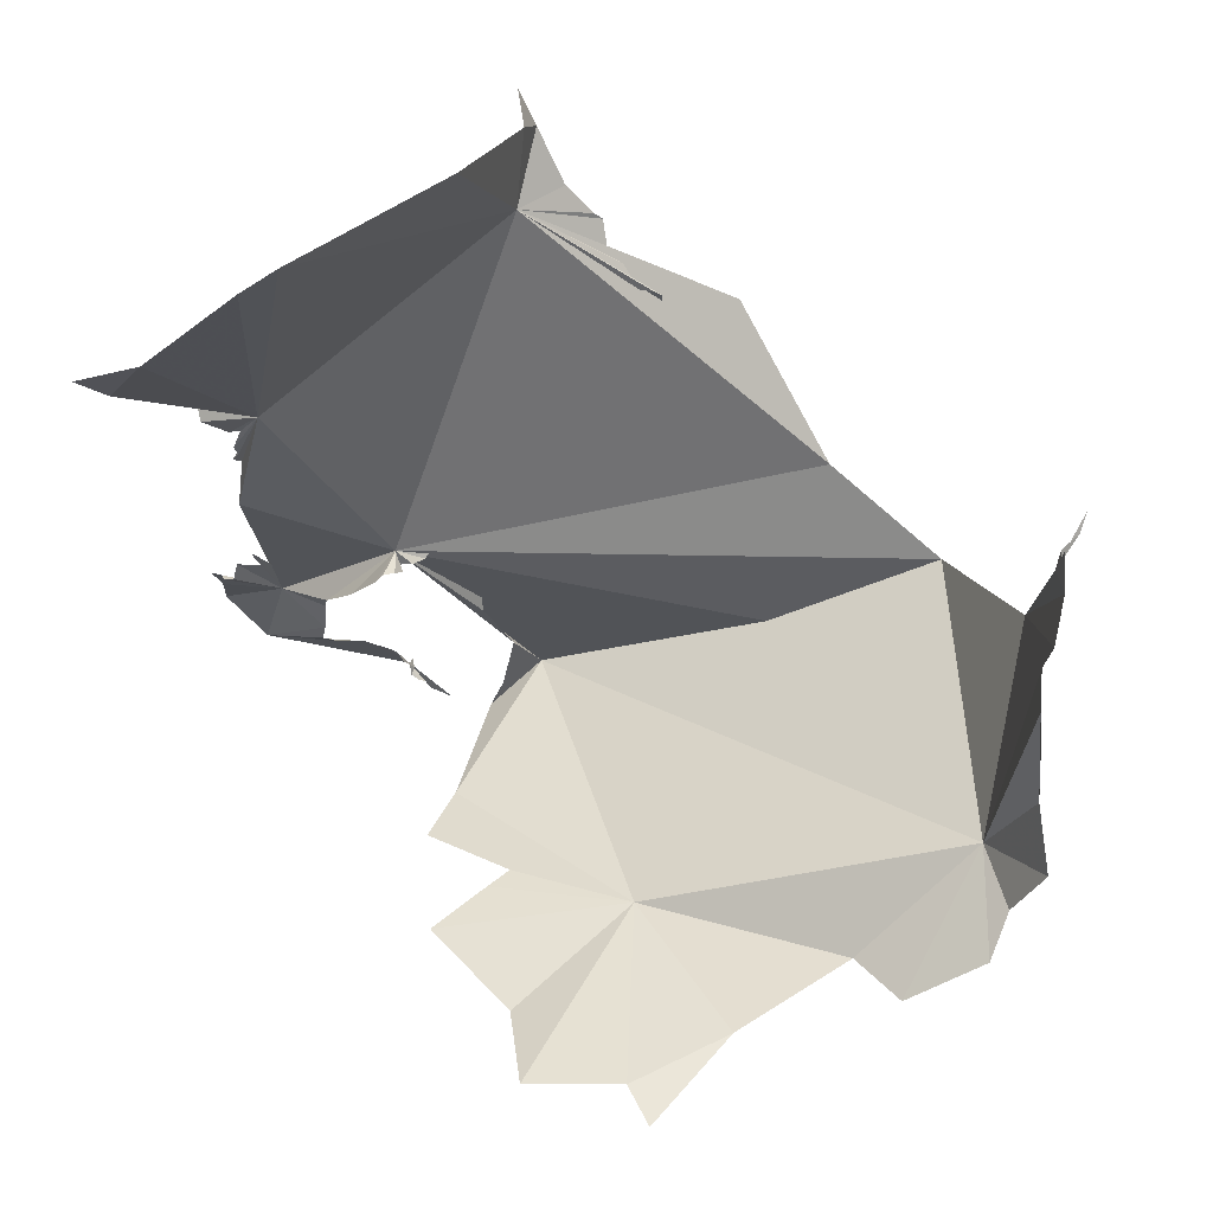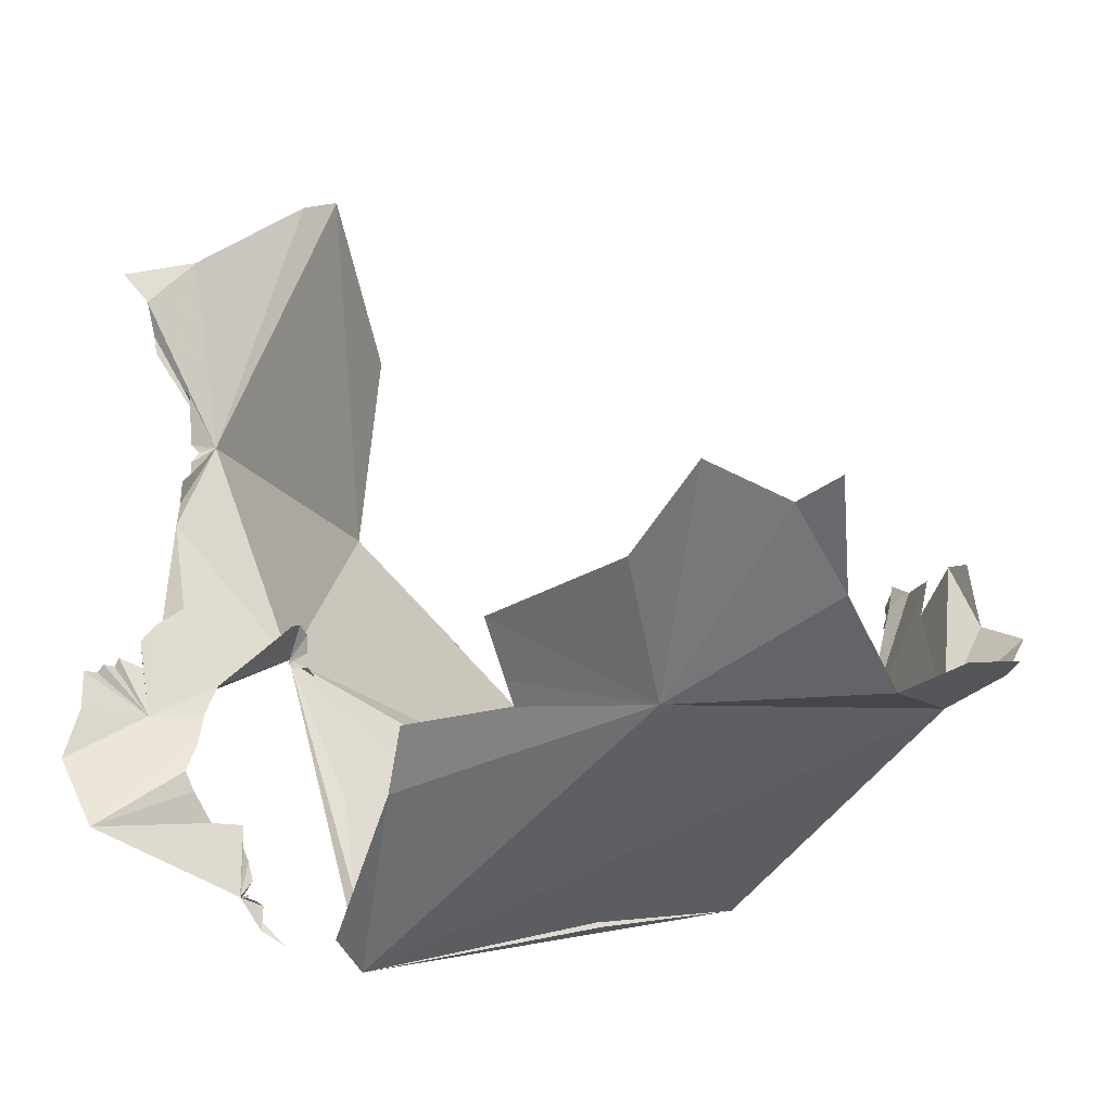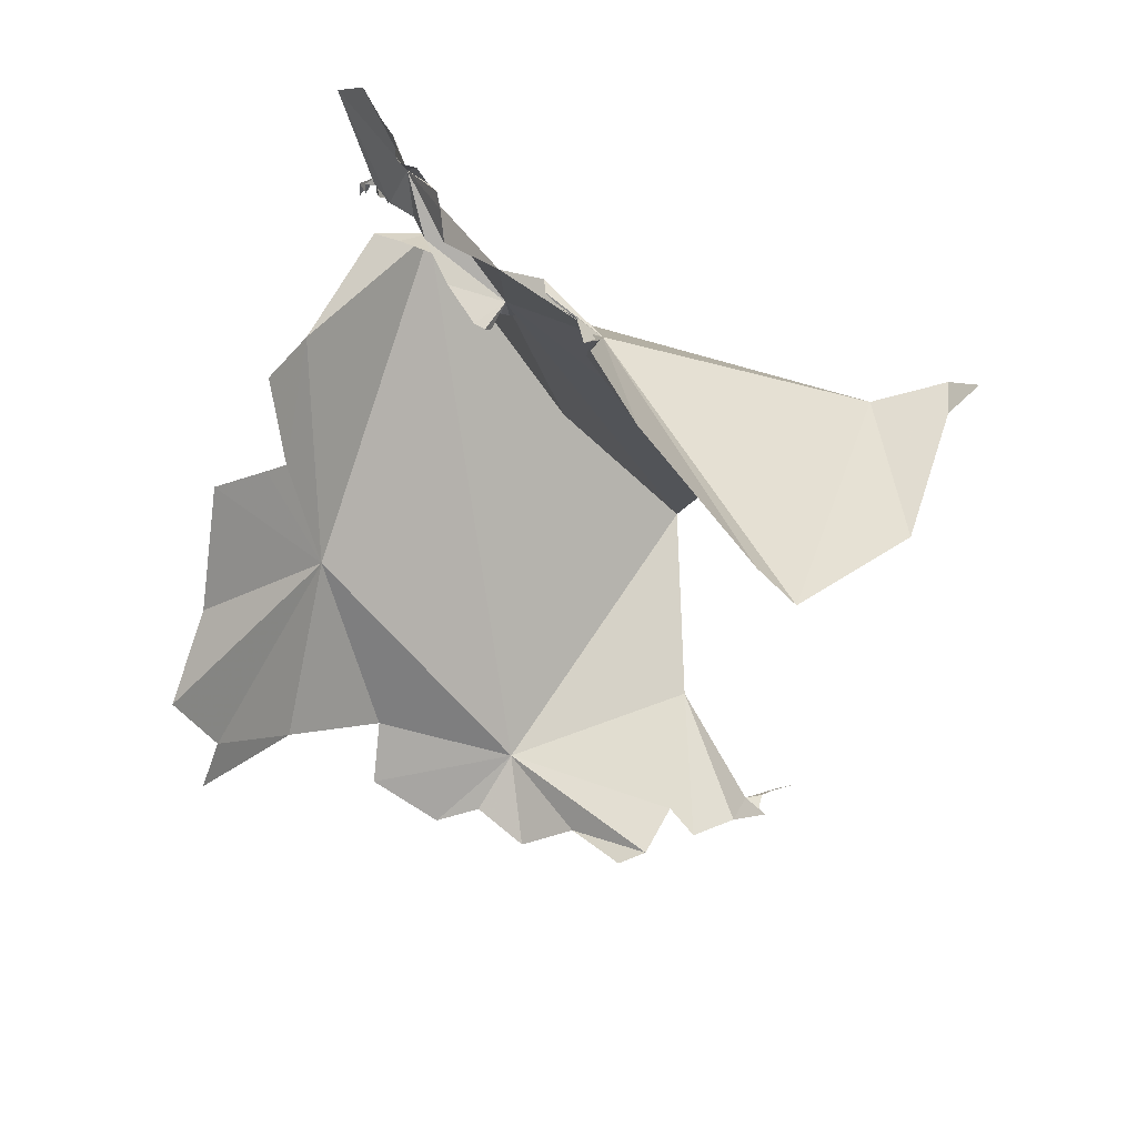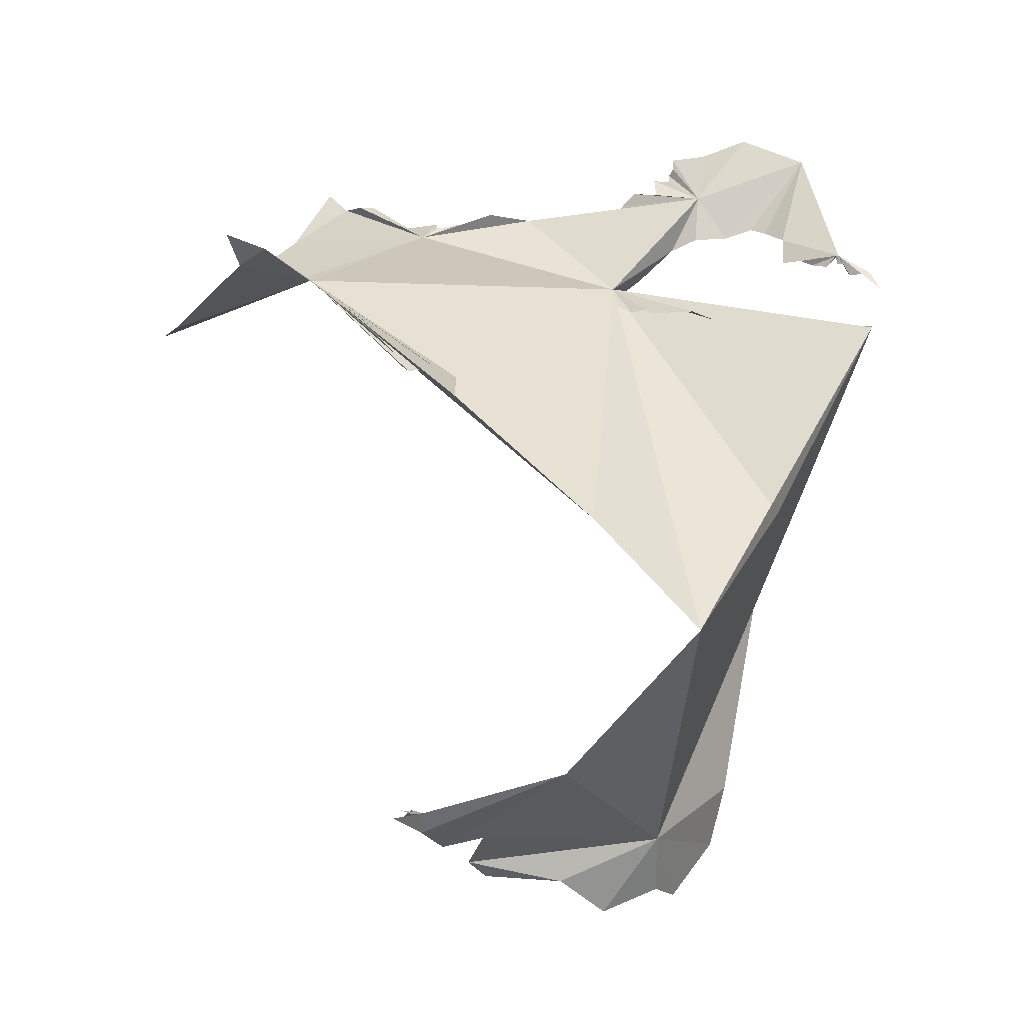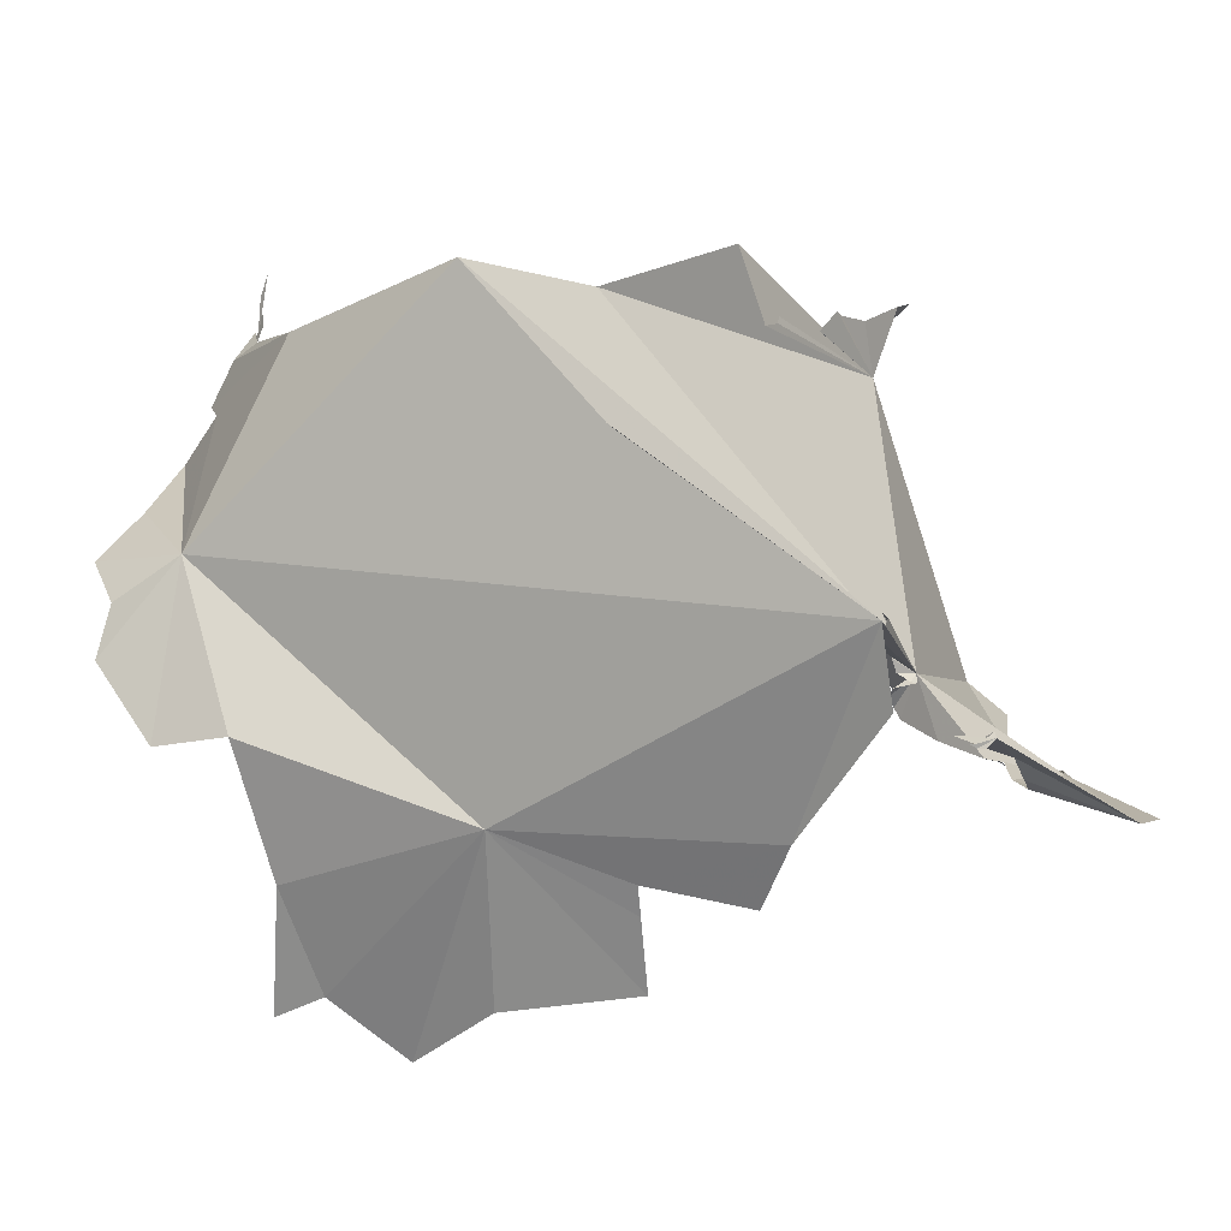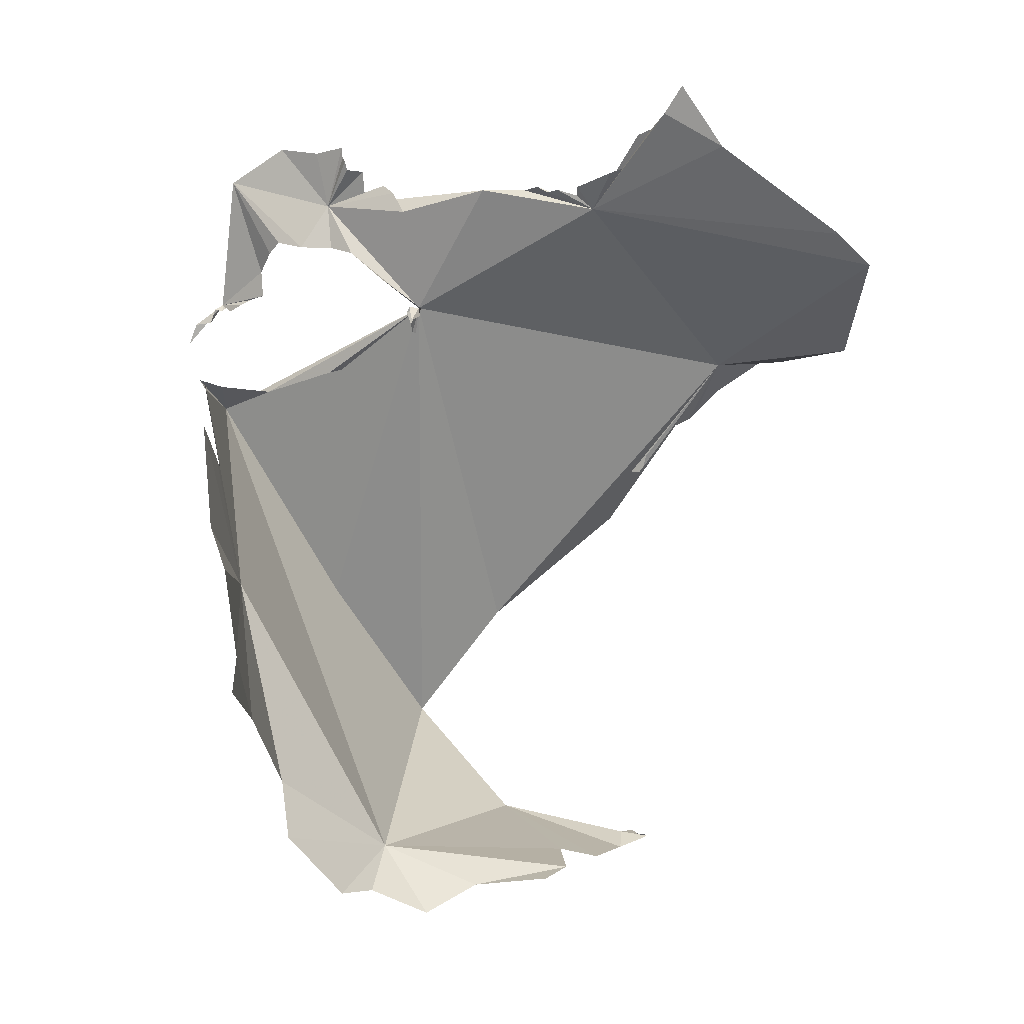
<metadata>
{"format":"obj","ext":"obj","renderer":"f3d","projection":"perspective","resolution":1024,"background":"white","views":[{"elev":52.2,"azim":122.6,"up":"+Y"},{"elev":-45.8,"azim":90.9,"up":"+Y"},{"elev":35.0,"azim":136.4,"up":"+Z"},{"elev":-9.5,"azim":-92.3,"up":"+Z"},{"elev":-70.9,"azim":-97.9,"up":"+Y"},{"elev":-12.7,"azim":99.5,"up":"+Z"}]}
</metadata>
<code>
v 2.949 2.555 0.107
v 2.949 2.513 0.1147
v 2.949 2.577 0.1033
v 2.773 2.448 1.04
v 2.922 2.769 1.291
v 2.63 2.453 0.9681
v 3.271 2.066 1.371
v 3.434 2.519 1.541
v 2.92 2.538 0.1207
v 2.677 2.159 0.7162
v 2.991 2.516 0.0742
v 2.611 1.946 0.4758
v 3.074 2.468 0.0459
v 2.844 2.21 0.1937
v 3.062 2.38 0.0658
v 3.14 1.986 1.28
v 3.119 1.894 1.28
v 2.869 2.536 0.1098
v 2.83 2.562 0.1164
v 2.995 1.5 1.214
v 3.102 1.521 1.242
v 3.134 1.471 1.254
v 2.805 1.753 0.7527
v 3.424 1.577 1.143
v 3.566 1.661 0.9102
v 3.566 1.619 1.115
v 3.52 1.704 0.6449
v 3.143 1.811 1.255
v 3.07 1.635 1.233
v 3.172 2.41 0.0147
v 3.2 1.981 0.06768
v 3.207 2.2 -0.02709
v 3.275 2.098 -0.09473
v 3.219 2.369 -0.0155
v 3.922 1.815 0.4081
v 3.978 1.824 0.3231
v 3.711 1.793 0.3039
v 3.449 1.793 0.1953
v 4.028 1.816 0.5751
v 3.627 1.668 0.9241
v 3.778 1.683 0.9579
v 3.871 1.735 0.704
v 3.302 1.974 -0.04356
v 3.498 1.824 0.06319
v 3.393 1.925 -0.05634
v 3.344 1.85 1.621
v 3.375 1.95 1.638
v 3.403 1.95 1.682
v 3.42 1.901 1.741
v 3.39 1.831 1.742
v 3.426 1.911 1.703
v 3.413 1.902 1.717
v 3.357 1.734 1.771
v 3.41 2.028 1.621
v 3.395 2.001 1.646
v 3.429 2.058 1.564
v 3.417 1.915 1.684
v 3.167 1.468 1.39
v 3.179 1.539 1.435
v 3.149 1.446 1.347
v 3.17 1.547 1.431
v 3.196 1.564 1.411
v 3.215 1.595 1.42
v 3.303 1.694 1.522
v 3.33 1.723 1.539
v 3.317 1.599 1.707
v 3.219 1.623 1.431
v 3.242 1.662 1.432
v 3.253 1.659 1.492
v 3.185 1.512 1.388
v 3.193 1.519 1.404
v 3.185 1.541 1.417
v 3.194 1.524 1.419
v 3.432 2.355 1.6
v 3.462 2.258 1.595
v 3.666 2.716 1.677
v 3.665 2.846 1.589
v 3.461 2.39 1.595
v 3.457 2.414 1.581
v 3.703 2.76 1.726
v 3.603 2.679 1.666
v 3.585 2.646 1.661
v 3.454 2.483 1.57
v 3.467 2.439 1.583
v 2.78 2.68 1.191
v 2.792 2.699 1.203
v 2.81 2.76 1.256
v 2.812 2.63 1.159
v 3.518 2.61 1.609
v 3.535 2.573 1.591
v 3.219 2.06 1.317
v 3.191 2.03 1.294
v 2.775 2.488 1.066
v 2.764 2.502 1.067
v 3.242 2.044 1.319
v 3.472 2.487 1.585
v 3.17 1.998 1.297
v 3.364 2.069 1.357
v 3.349 2.087 1.345
v 3.338 1.858 1.514
v 3.358 1.915 1.491
v 3.366 1.992 1.419
v 3.302 2.055 1.332
v 3.282 2.044 1.371
v 3.278 2.037 1.359
v 3.268 2.046 1.332
v 3.34 1.783 1.52
v 2.772 2.506 1.06
v 2.782 2.549 1.054
v 3.328 2.08 1.331
v 2.793 2.562 1.066
v 2.81 2.571 1.089
v 2.803 2.612 1.13
v 3.614 3.099 1.383
v 3.577 3.165 1.318
v 3.172 3.094 1.24
v 2.806 2.949 1.361
v 2.865 2.923 1.309
v 2.797 2.865 1.327
f 1 2 3
f 4 5 6
f 7 5 8
f 1 9 2
f 5 7 10
f 2 11 3
f 10 7 12
f 5 10 6
f 13 14 15
f 14 11 2
f 14 13 11
f 16 17 7
f 2 9 18
f 2 18 19
f 20 21 22
f 23 7 20
f 24 20 22
f 25 24 26
f 25 27 24
f 20 24 27
f 7 28 29
f 20 29 21
f 12 7 23
f 17 28 7
f 20 7 29
f 30 31 32
f 33 32 31
f 34 30 32
f 20 12 23
f 15 31 30
f 15 14 31
f 35 36 37
f 35 37 27
f 37 38 27
f 35 27 39
f 27 31 20
f 40 27 25
f 27 41 42
f 31 43 33
f 38 44 31
f 40 41 27
f 44 45 31
f 45 43 31
f 31 14 12
f 46 47 48
f 27 42 39
f 49 50 46
f 38 31 27
f 51 52 46
f 46 50 53
f 31 12 20
f 46 54 55
f 46 55 47
f 56 54 46
f 46 57 51
f 46 52 49
f 48 57 46
f 58 59 60
f 61 62 59
f 62 63 59
f 64 65 66
f 67 68 59
f 59 63 67
f 69 64 66
f 69 59 68
f 69 66 59
f 70 71 59
f 72 59 73
f 72 61 59
f 59 58 70
f 59 71 73
f 74 75 8
f 76 8 77
f 8 78 74
f 79 78 8
f 76 77 80
f 8 76 81
f 81 82 8
f 83 84 8
f 7 8 75
f 85 86 5
f 86 87 5
f 85 5 88
f 75 46 7
f 79 8 84
f 89 90 8
f 7 91 92
f 5 4 93
f 93 94 5
f 7 95 91
f 90 96 8
f 16 7 97
f 7 98 99
f 46 100 101
f 7 102 98
f 103 104 7
f 7 105 106
f 101 7 46
f 100 46 107
f 101 102 7
f 104 105 7
f 108 109 5
f 7 110 103
f 109 111 5
f 5 112 113
f 106 95 7
f 75 56 46
f 88 5 113
f 5 111 112
f 7 99 110
f 108 5 94
f 92 97 7
f 8 96 83
f 8 82 89
f 114 77 8
f 107 46 66
f 115 114 8
f 115 8 5
f 116 115 5
f 66 46 53
f 117 118 119
f 66 65 107
f 87 119 5
f 119 118 5
f 5 118 116

</code>
